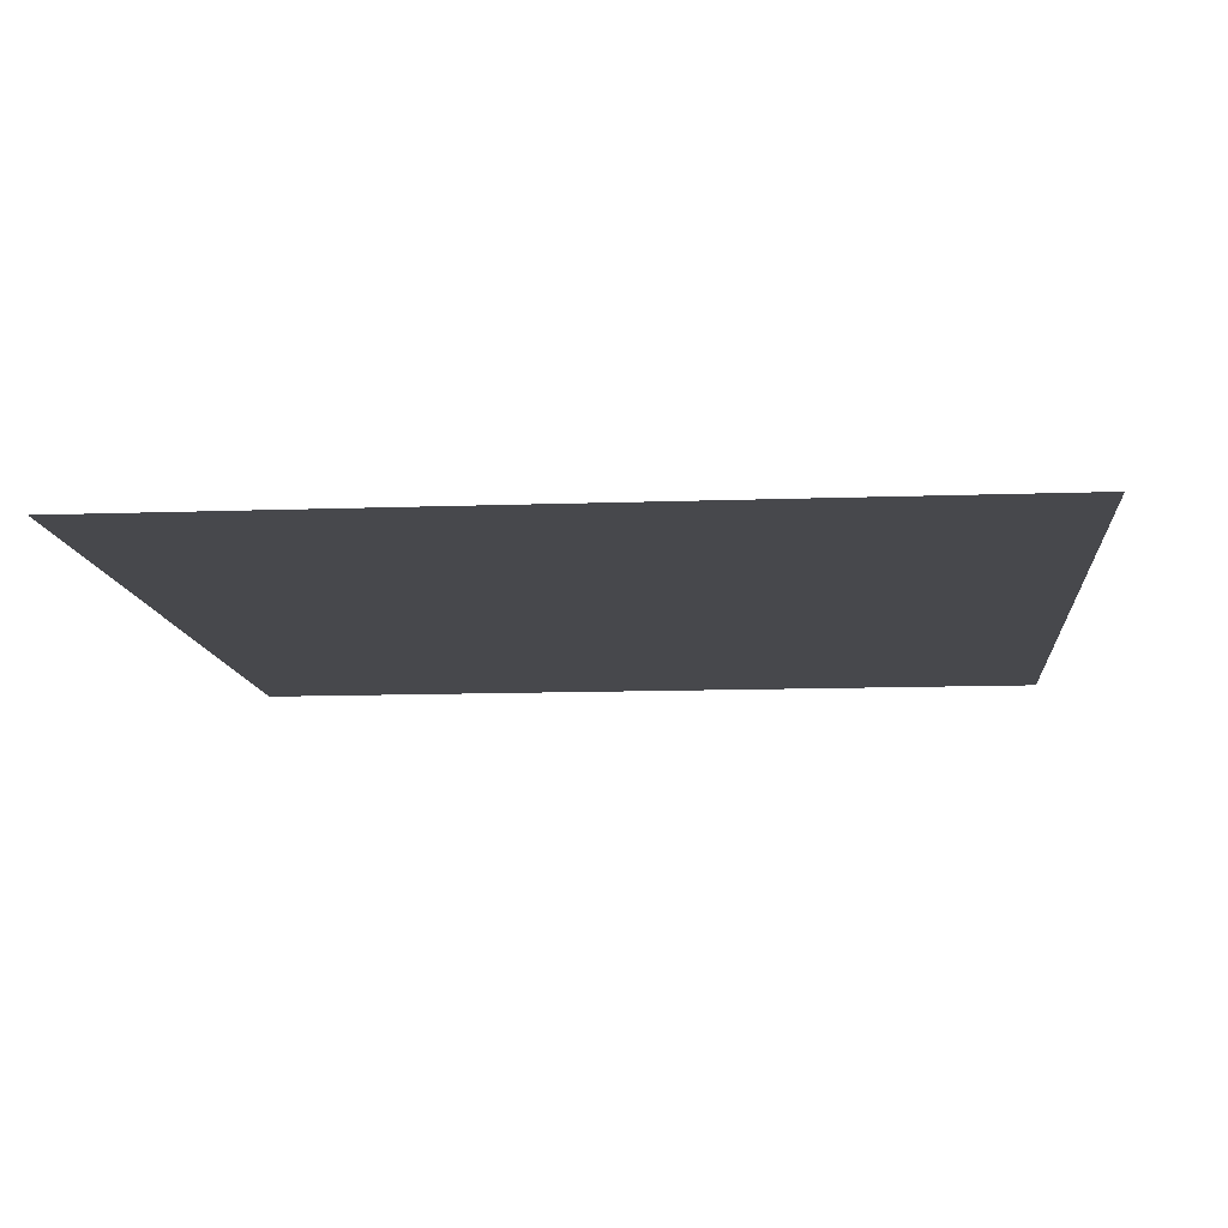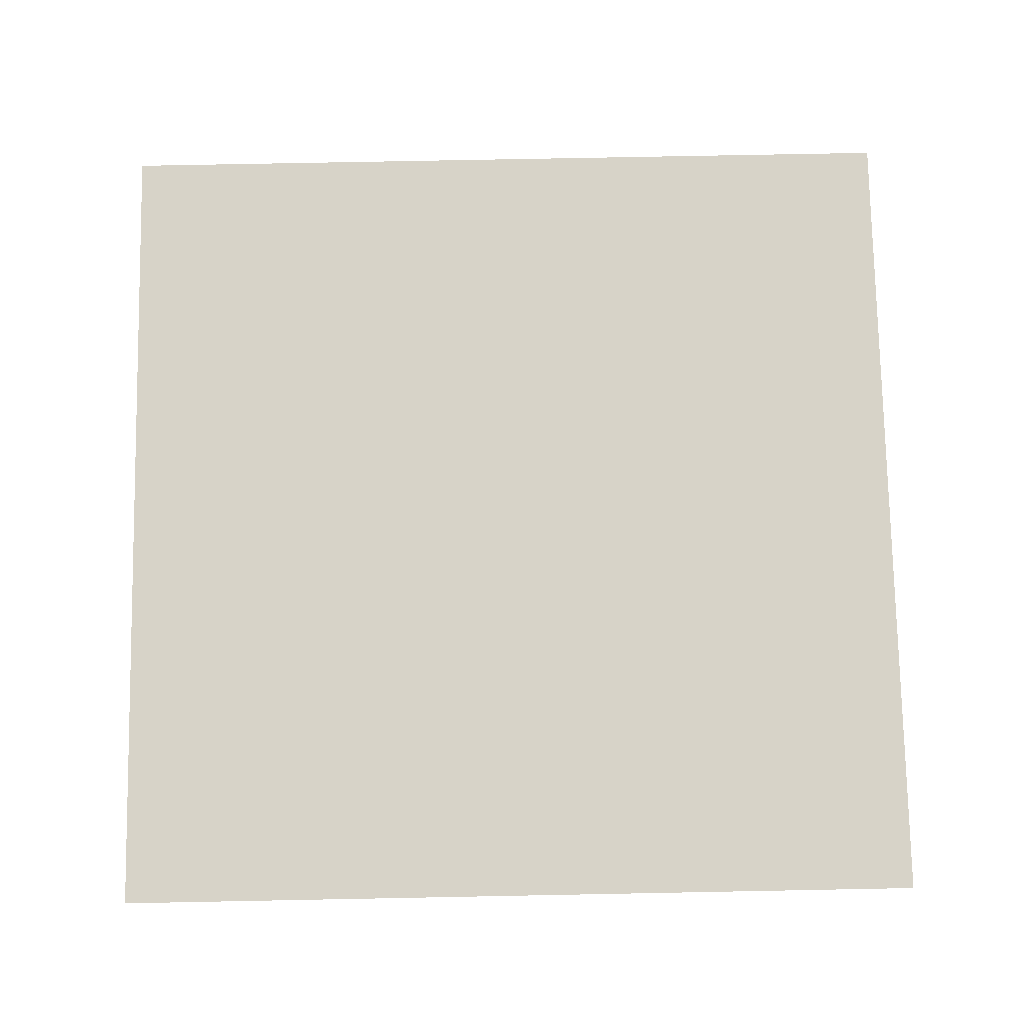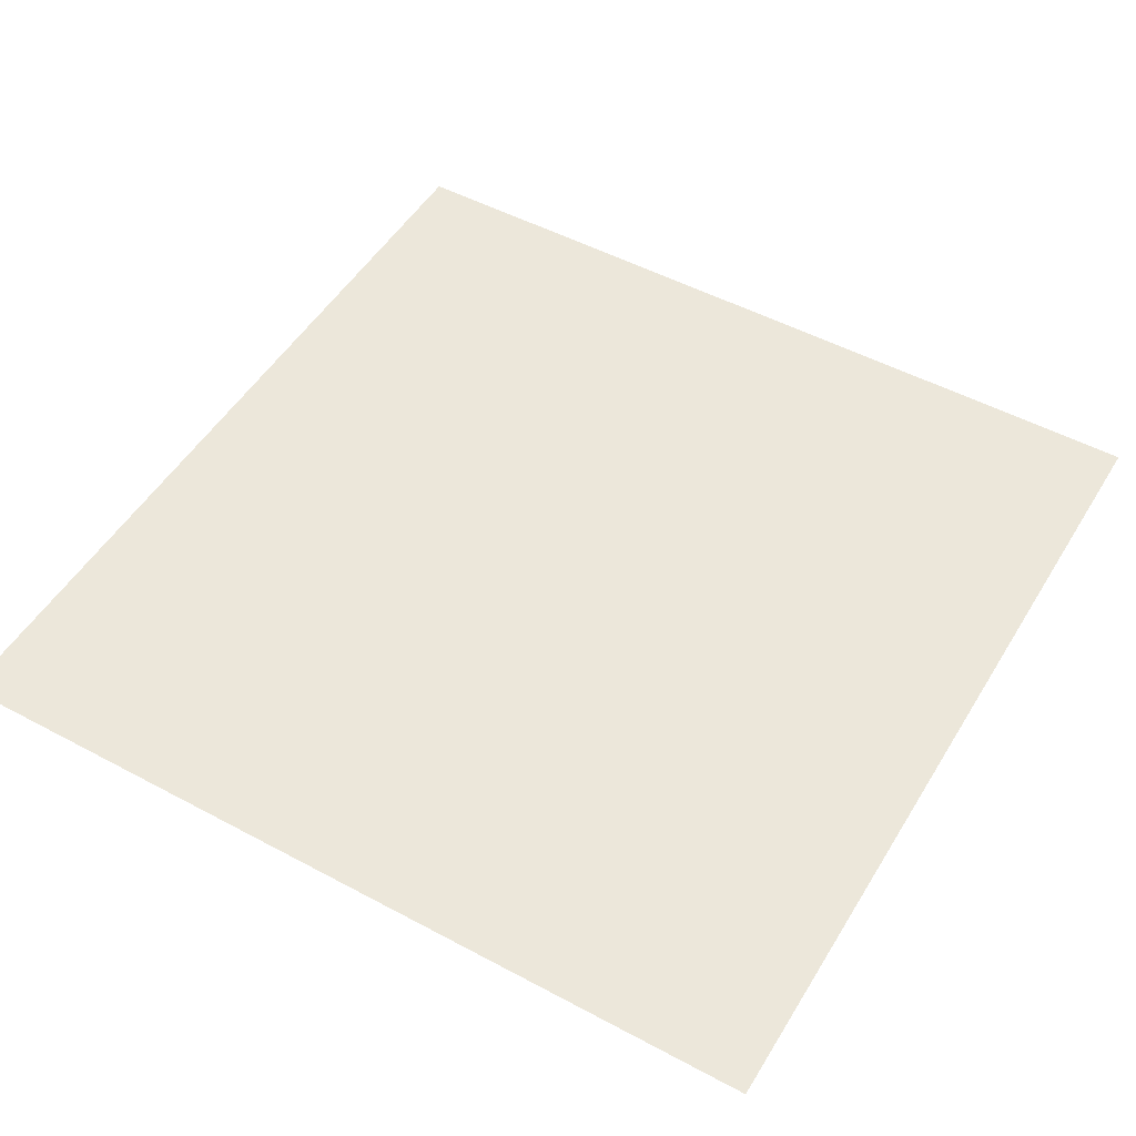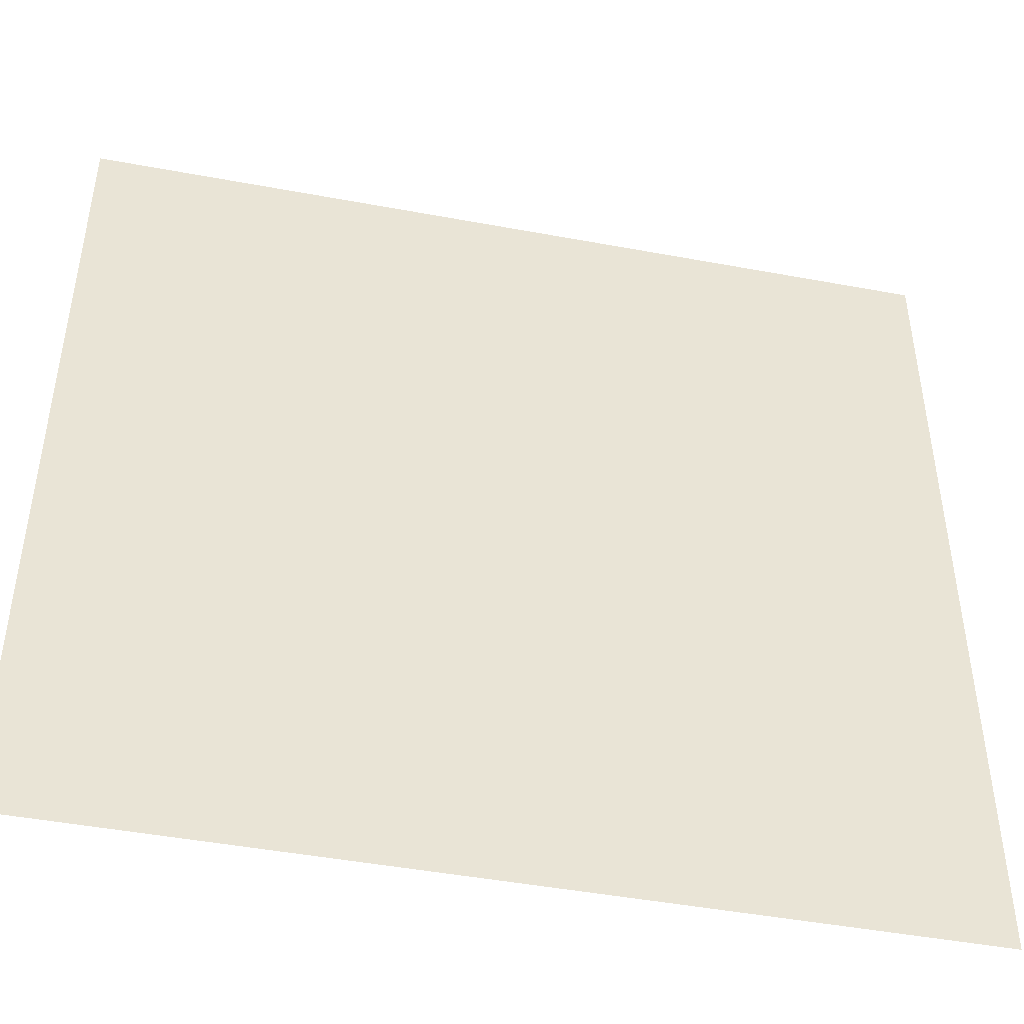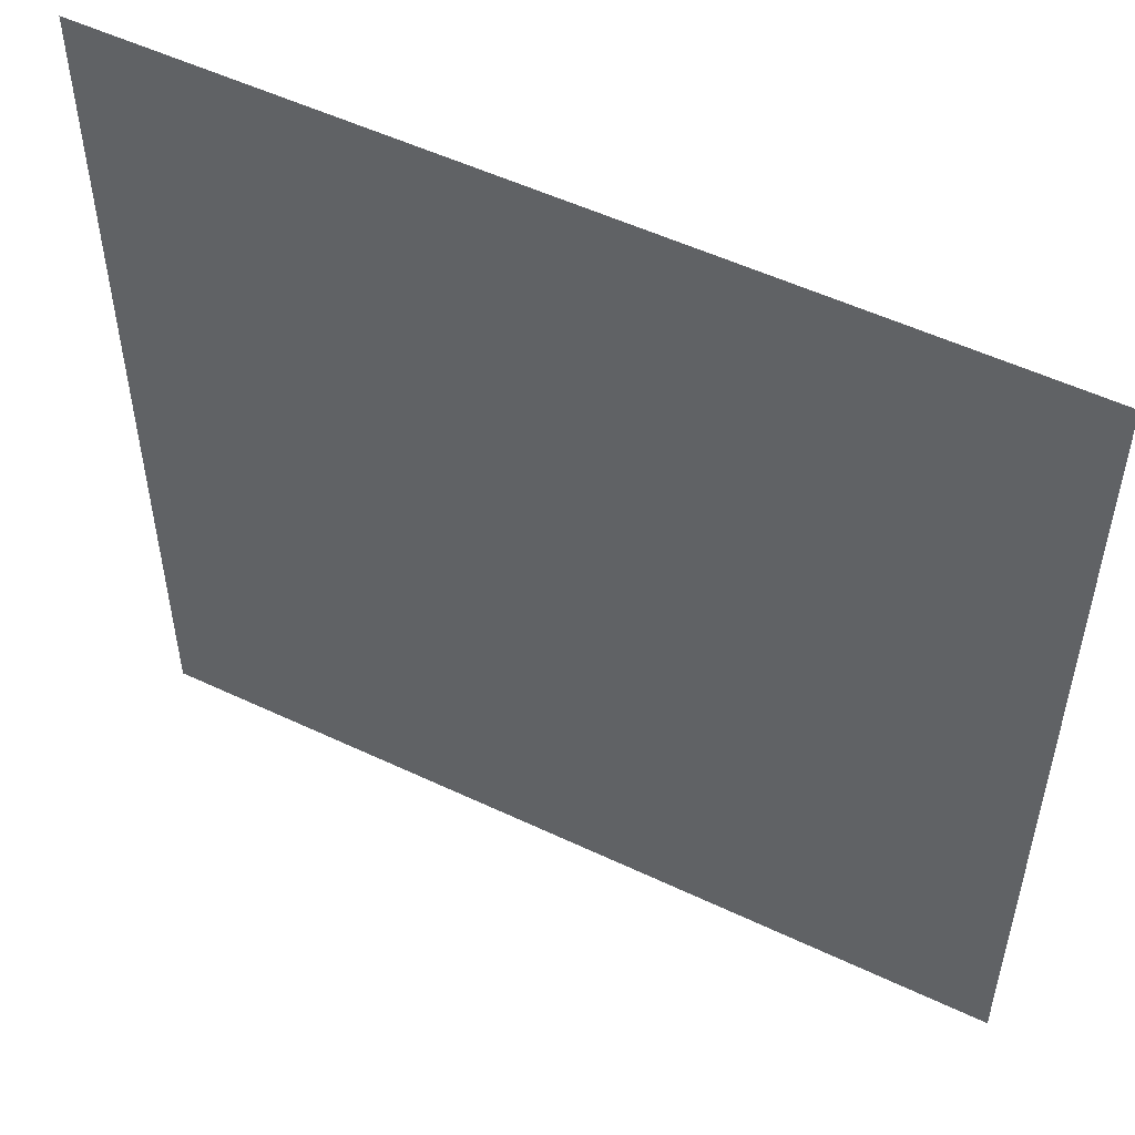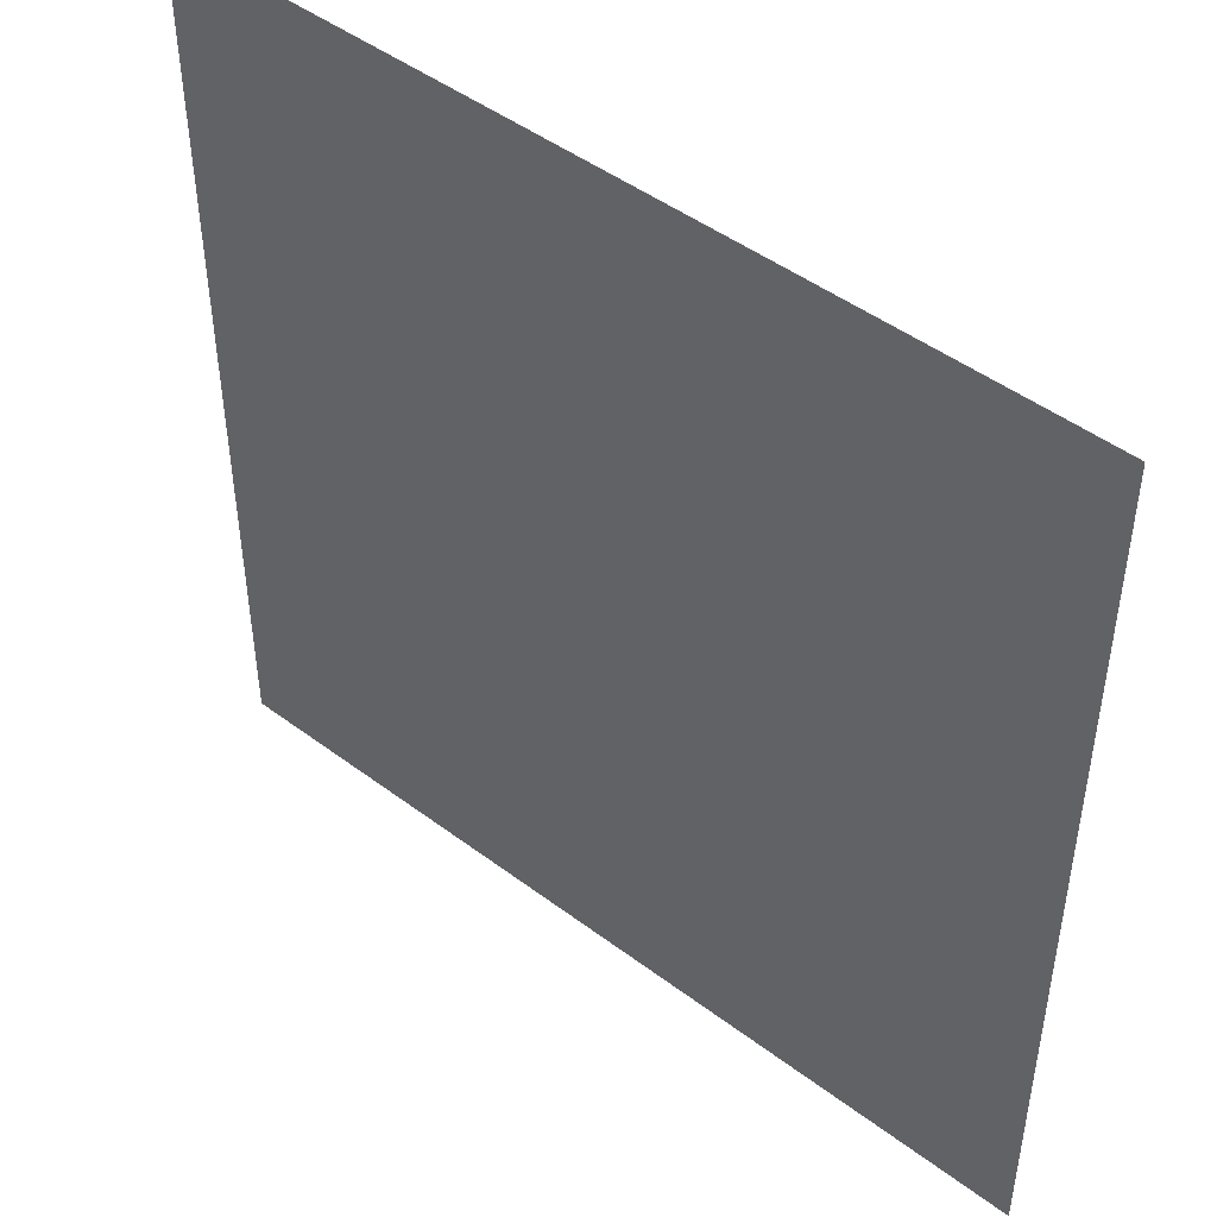
<metadata>
{"format":"obj","ext":"obj","renderer":"f3d","projection":"perspective","resolution":1024,"background":"white","views":[{"elev":-11.6,"azim":-175.0,"up":"+Z"},{"elev":76.7,"azim":88.9,"up":"+Z"},{"elev":50.5,"azim":-149.6,"up":"+Z"},{"elev":-46.4,"azim":168.0,"up":"+Y"},{"elev":52.7,"azim":27.0,"up":"+Y"},{"elev":47.0,"azim":-139.6,"up":"+Y"}]}
</metadata>
<code>
o Quad
v 0 1 0
v 0 0 0
v 1 0 0
v 1 1 0
f 1 2 3
f 1 3 4
o Quad_face
f 1 2 3 4
o Tri_v_vn
f 1 2 3

</code>
